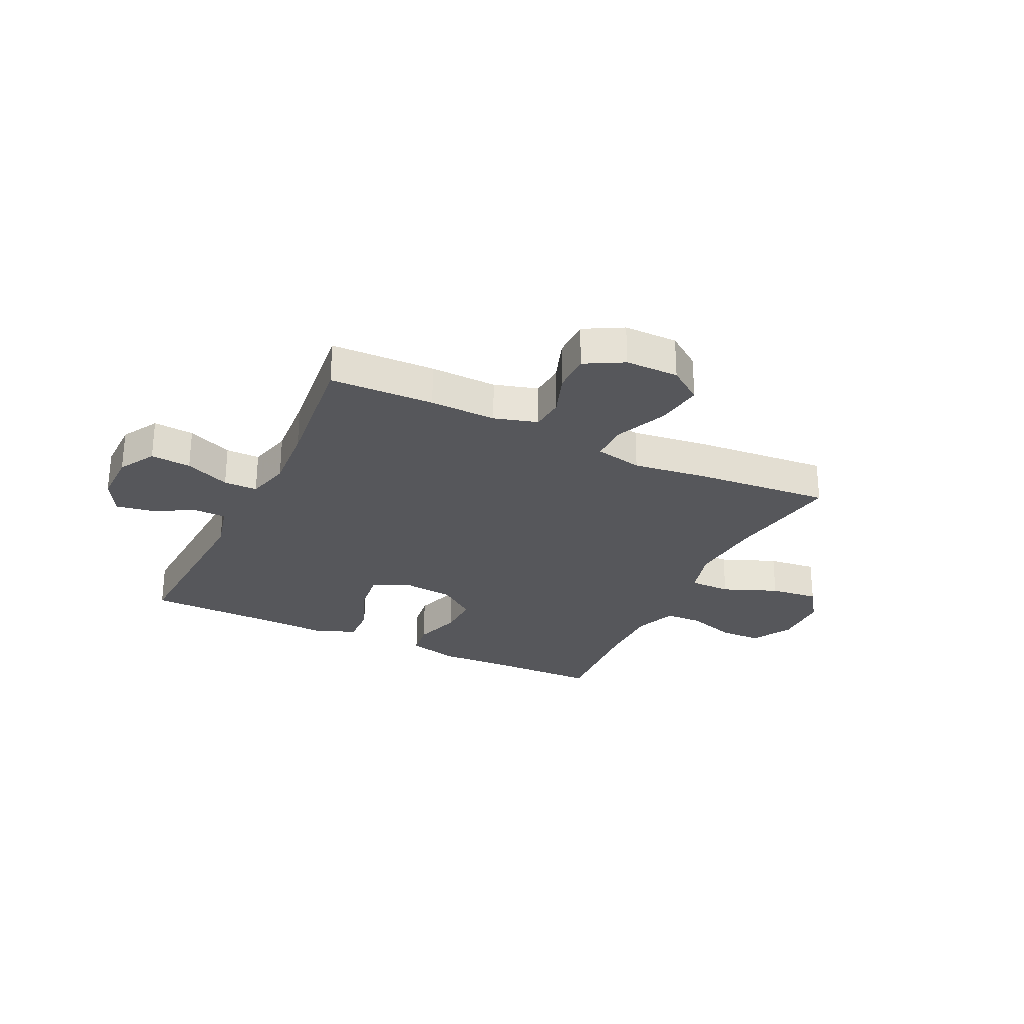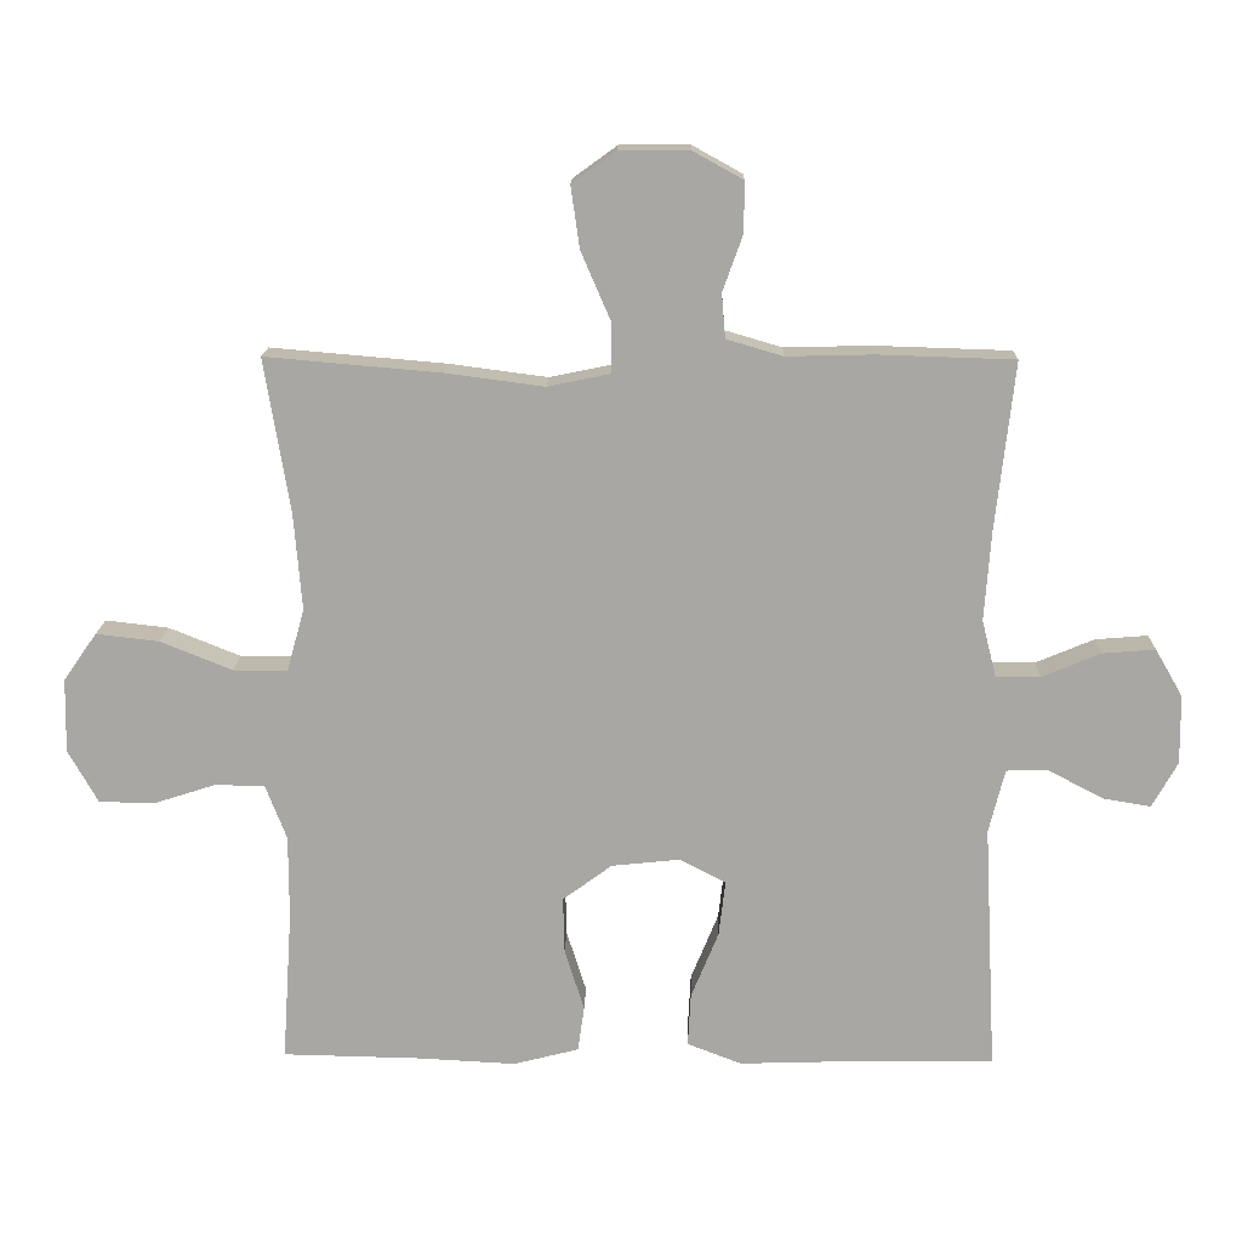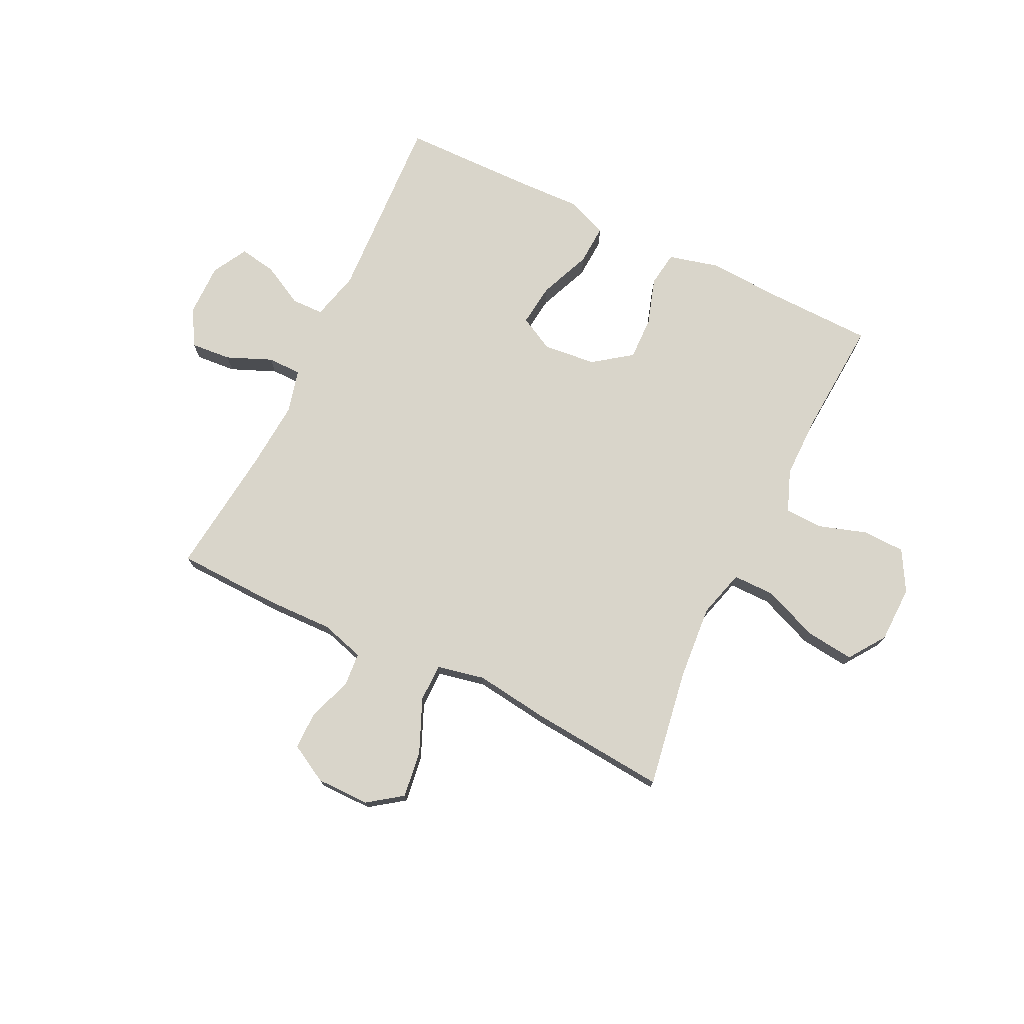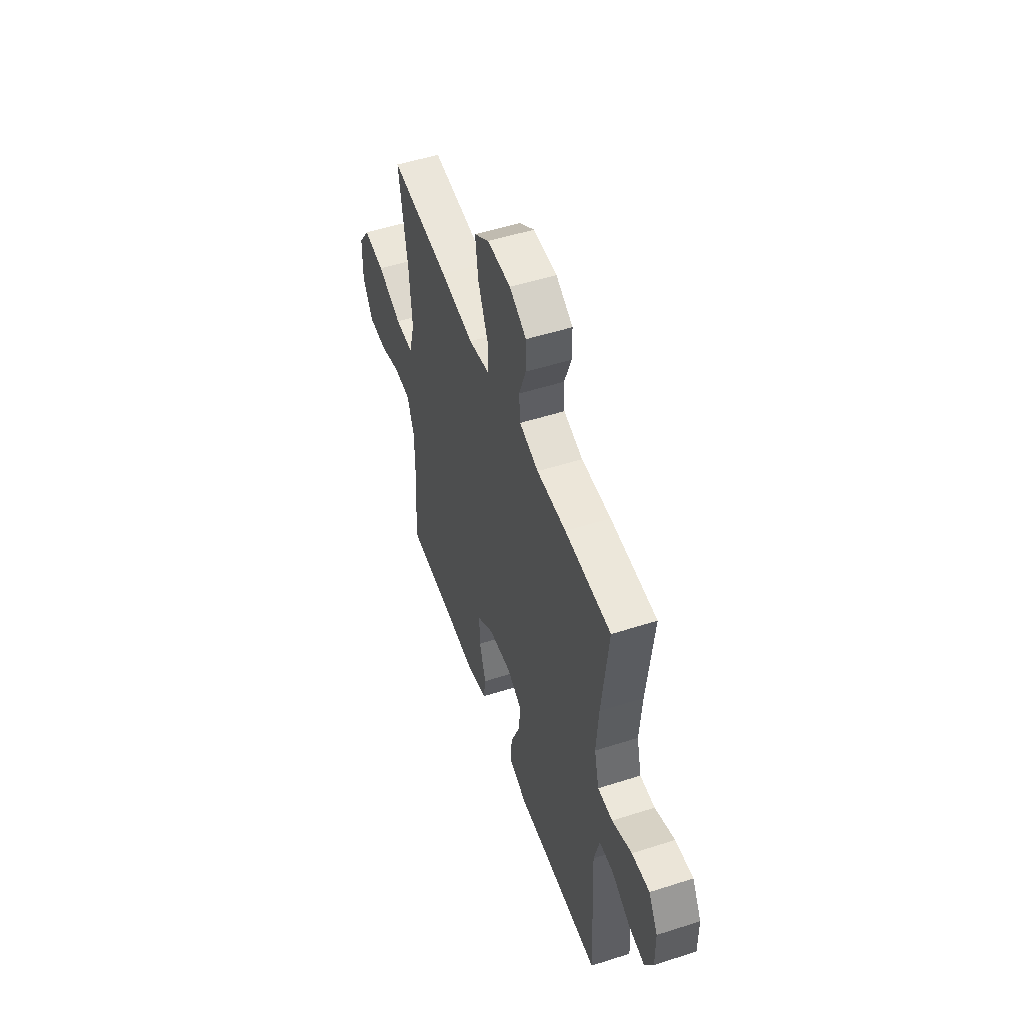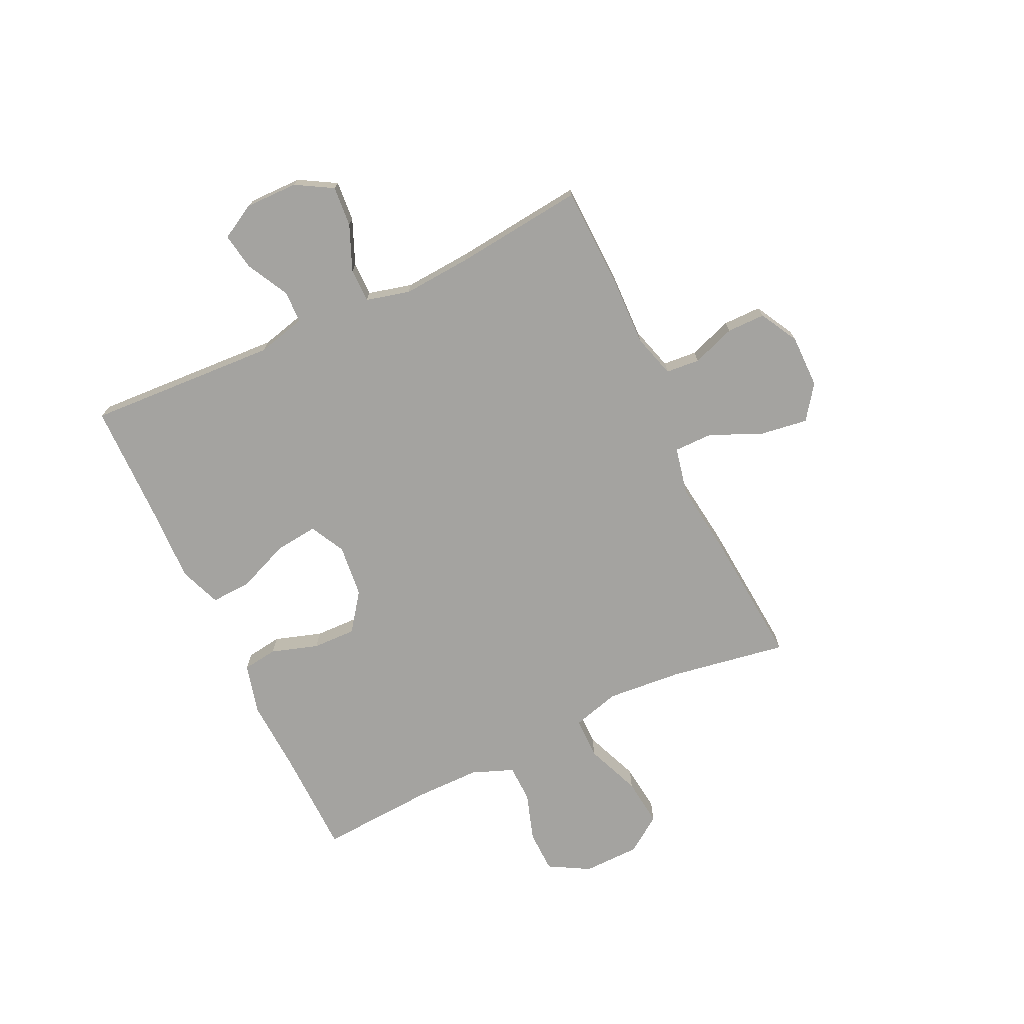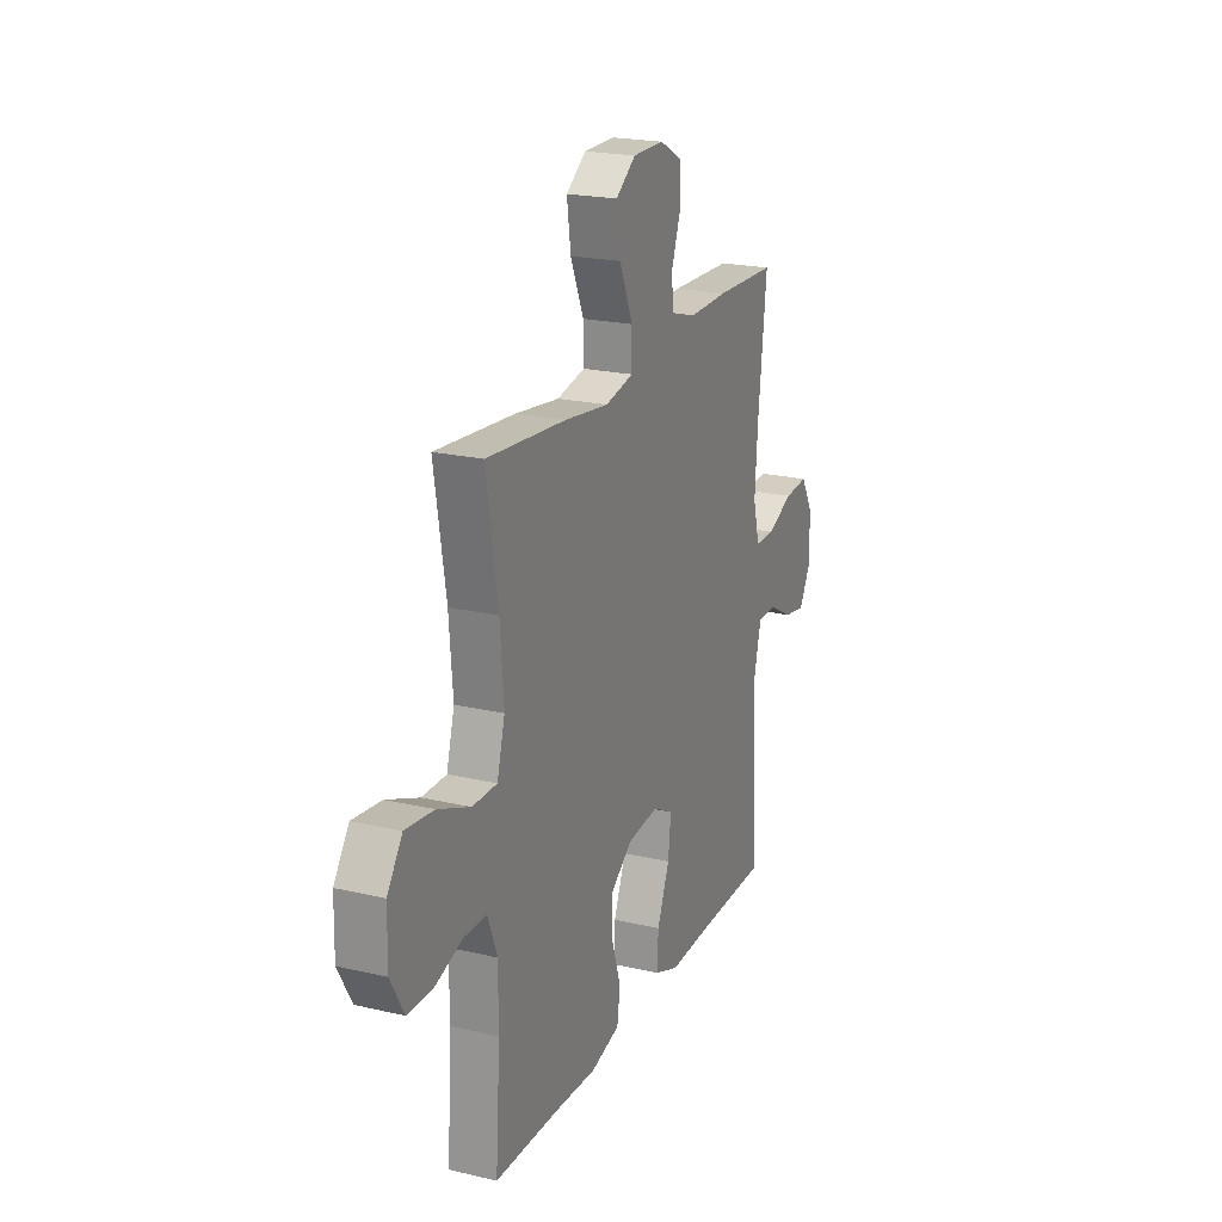
<metadata>
{"format":"obj","ext":"obj","renderer":"f3d","projection":"perspective","resolution":1024,"background":"white","views":[{"elev":-27.4,"azim":-25.7,"up":"+Y"},{"elev":15.3,"azim":-178.6,"up":"+Z"},{"elev":74.4,"azim":25.9,"up":"+Y"},{"elev":51.9,"azim":-109.1,"up":"+Z"},{"elev":-72.8,"azim":-64.8,"up":"+Y"},{"elev":21.2,"azim":112.6,"up":"+Z"}]}
</metadata>
<code>
v -0.5 0.07 0.5
v -0.312 0.07 0.506
v -0.192 0.07 0.503
v -0.114 0.07 0.526
v -0.109 0.07 0.587
v -0.137 0.07 0.665
v -0.137 0.07 0.734
v -0.068 0.07 0.772
v 0.028 0.07 0.772
v 0.089 0.07 0.728
v 0.077 0.07 0.643
v 0.036 0.07 0.548
v 0.036 0.07 0.479
v 0.122 0.07 0.461
v 0.258 0.07 0.479
v 0.5 0.07 0.5
v 0.465 0.07 0.288
v 0.454 0.07 0.153
v 0.478 0.07 0.067
v 0.553 0.07 0.067
v 0.652 0.07 0.107
v 0.739 0.07 0.117
v 0.785 0.07 0.051
v 0.787 0.07 -0.051
v 0.746 0.07 -0.124
v 0.67 0.07 -0.126
v 0.583 0.07 -0.098
v 0.515 0.07 -0.1
v 0.486 0.07 -0.175
v 0.486 0.07 -0.29
v 0.5 0.07 -0.5
v 0.309 0.07 -0.504
v 0.174 0.07 -0.511
v 0.084 0.07 -0.488
v 0.075 0.07 -0.425
v 0.102 0.07 -0.34
v 0.104 0.07 -0.262
v 0.036 0.07 -0.212
v -0.059 0.07 -0.202
v -0.122 0.07 -0.235
v -0.113 0.07 -0.312
v -0.075 0.07 -0.405
v -0.071 0.07 -0.478
v -0.146 0.07 -0.507
v -0.266 0.07 -0.503
v -0.5 0.07 -0.5
v -0.482 0.07 -0.157
v -0.504 0.07 -0.069
v -0.562 0.07 -0.068
v -0.638 0.07 -0.108
v -0.704 0.07 -0.119
v -0.739 0.07 -0.056
v -0.738 0.07 0.039
v -0.7 0.07 0.105
v -0.627 0.07 0.099
v -0.546 0.07 0.065
v -0.485 0.07 0.065
v -0.465 0.07 0.144
v -0.474 0.07 0.267
v -0.5 0 0.5
v -0.312 0 0.506
v -0.192 0 0.503
v -0.114 0 0.526
v -0.109 0 0.587
v -0.137 0 0.665
v -0.137 0 0.734
v -0.068 0 0.772
v 0.028 0 0.772
v 0.089 0 0.728
v 0.077 0 0.643
v 0.036 0 0.548
v 0.036 0 0.479
v 0.122 0 0.461
v 0.258 0 0.479
v 0.5 0 0.5
v 0.465 0 0.288
v 0.454 0 0.153
v 0.478 0 0.067
v 0.553 0 0.067
v 0.652 0 0.107
v 0.739 0 0.117
v 0.785 0 0.051
v 0.787 0 -0.051
v 0.746 0 -0.124
v 0.67 0 -0.126
v 0.583 0 -0.098
v 0.515 0 -0.1
v 0.486 0 -0.175
v 0.486 0 -0.29
v 0.5 0 -0.5
v 0.309 0 -0.504
v 0.174 0 -0.511
v 0.084 0 -0.488
v 0.075 0 -0.425
v 0.102 0 -0.34
v 0.104 0 -0.262
v 0.036 0 -0.212
v -0.059 0 -0.202
v -0.122 0 -0.235
v -0.113 0 -0.312
v -0.075 0 -0.405
v -0.071 0 -0.478
v -0.146 0 -0.507
v -0.266 0 -0.503
v -0.5 0 -0.5
v -0.482 0 -0.157
v -0.504 0 -0.069
v -0.562 0 -0.068
v -0.638 0 -0.108
v -0.704 0 -0.119
v -0.739 0 -0.056
v -0.738 0 0.039
v -0.7 0 0.105
v -0.627 0 0.099
v -0.546 0 0.065
v -0.485 0 0.065
v -0.465 0 0.144
v -0.474 0 0.267
f 53 54 55 56
f 53 56 57
f 52 53 57
f 49 50 51 52
f 48 49 52 57
f 47 48 57 58
f 45 46 47 58
f 41 42 43 44
f 40 41 44 45
f 33 34 35 36
f 32 33 36 37
f 30 31 32 37
f 29 30 37 38
f 24 25 26 27
f 24 27 28
f 23 24 28
f 20 21 22 23
f 19 20 23 28
f 18 19 28 29
f 14 15 16 17
f 13 14 17 18
f 9 10 11 12
f 9 12 13
f 8 9 13
f 5 6 7 8
f 4 5 8 13
f 3 4 13 18
f 59 1 2 3
f 40 45 58 59
f 39 40 59 3
f 29 38 39
f 3 18 29 39
f 115 114 113 112
f 116 115 112
f 116 112 111
f 111 110 109 108
f 116 111 108 107
f 117 116 107 106
f 117 106 105 104
f 103 102 101 100
f 104 103 100 99
f 95 94 93 92
f 96 95 92 91
f 96 91 90 89
f 97 96 89 88
f 86 85 84 83
f 87 86 83
f 87 83 82
f 82 81 80 79
f 87 82 79 78
f 88 87 78 77
f 76 75 74 73
f 77 76 73 72
f 71 70 69 68
f 72 71 68
f 72 68 67
f 67 66 65 64
f 72 67 64 63
f 77 72 63 62
f 62 61 60 118
f 118 117 104 99
f 62 118 99 98
f 98 97 88
f 98 88 77 62
f 1 60 61 2
f 2 61 62 3
f 3 62 63 4
f 4 63 64 5
f 5 64 65 6
f 6 65 66 7
f 7 66 67 8
f 8 67 68 9
f 9 68 69 10
f 10 69 70 11
f 11 70 71 12
f 12 71 72 13
f 13 72 73 14
f 14 73 74 15
f 15 74 75 16
f 16 75 76 17
f 17 76 77 18
f 18 77 78 19
f 19 78 79 20
f 20 79 80 21
f 21 80 81 22
f 22 81 82 23
f 23 82 83 24
f 24 83 84 25
f 25 84 85 26
f 26 85 86 27
f 27 86 87 28
f 28 87 88 29
f 29 88 89 30
f 30 89 90 31
f 31 90 91 32
f 32 91 92 33
f 33 92 93 34
f 34 93 94 35
f 35 94 95 36
f 36 95 96 37
f 37 96 97 38
f 38 97 98 39
f 39 98 99 40
f 40 99 100 41
f 41 100 101 42
f 42 101 102 43
f 43 102 103 44
f 44 103 104 45
f 45 104 105 46
f 46 105 106 47
f 47 106 107 48
f 48 107 108 49
f 49 108 109 50
f 50 109 110 51
f 51 110 111 52
f 52 111 112 53
f 53 112 113 54
f 54 113 114 55
f 55 114 115 56
f 56 115 116 57
f 57 116 117 58
f 58 117 118 59
f 59 118 60 1

</code>
